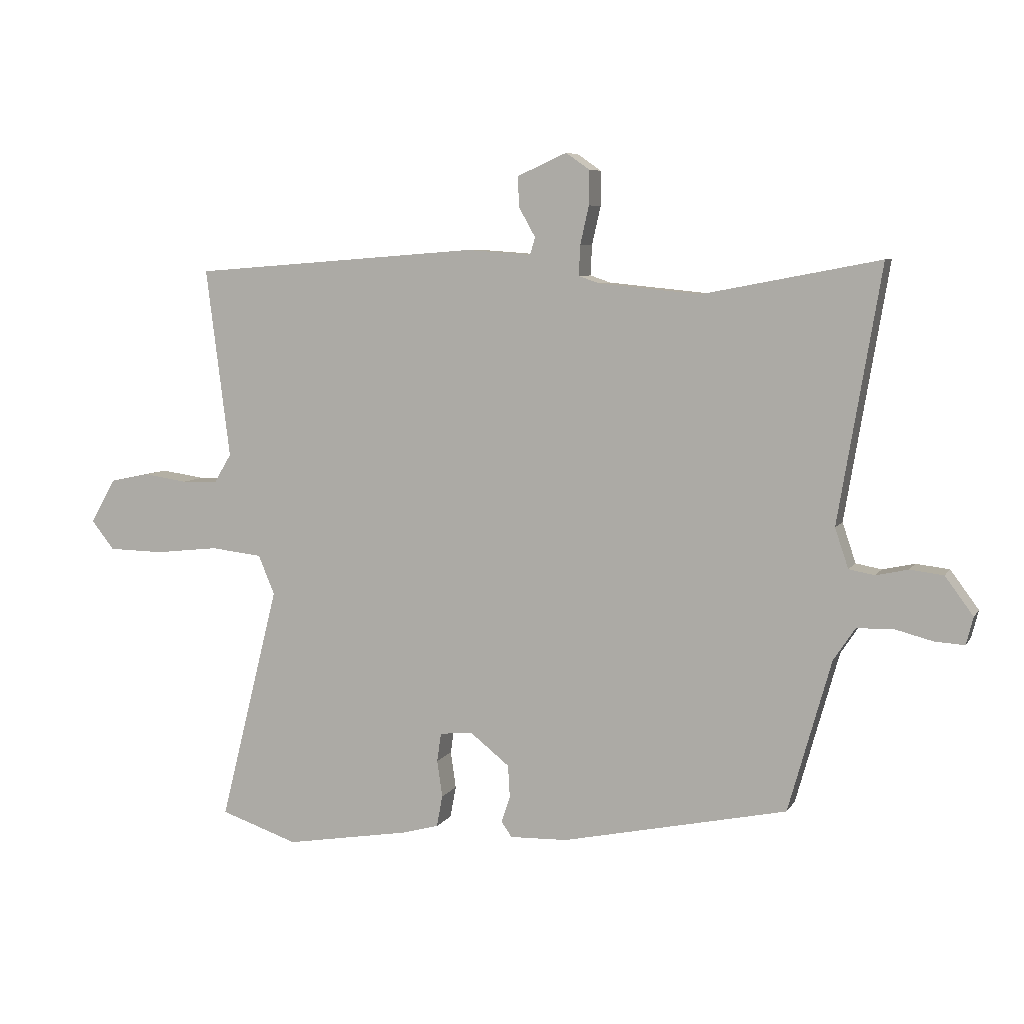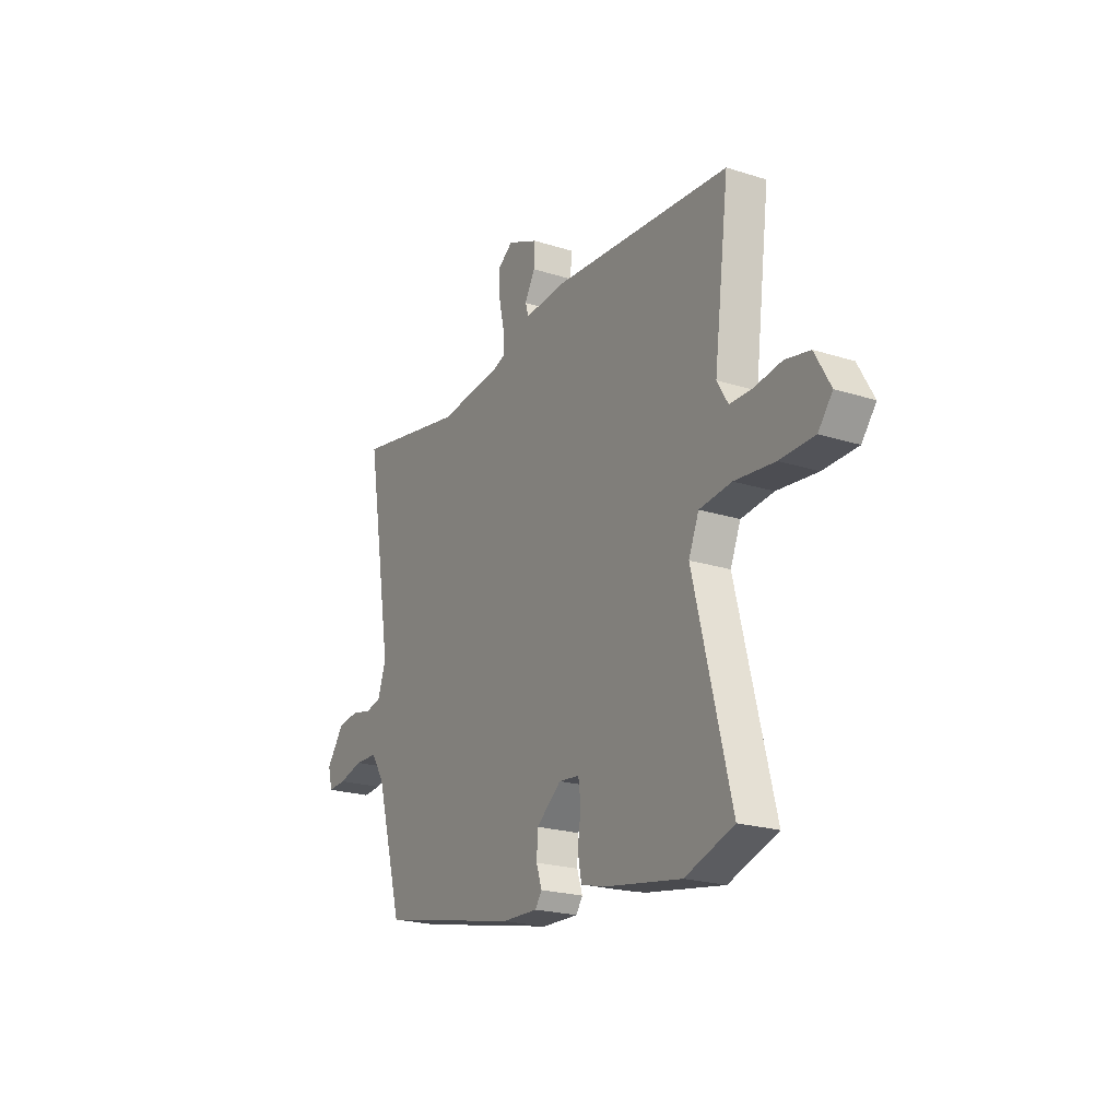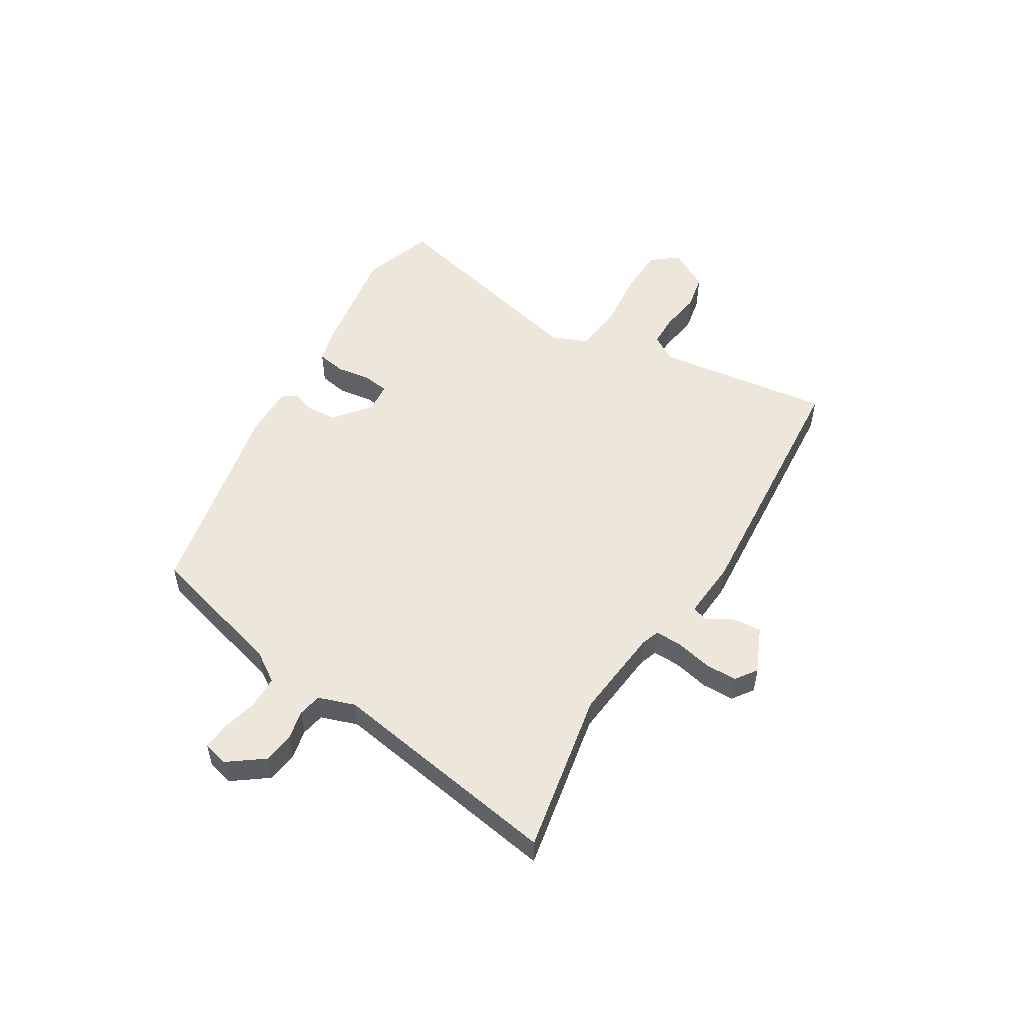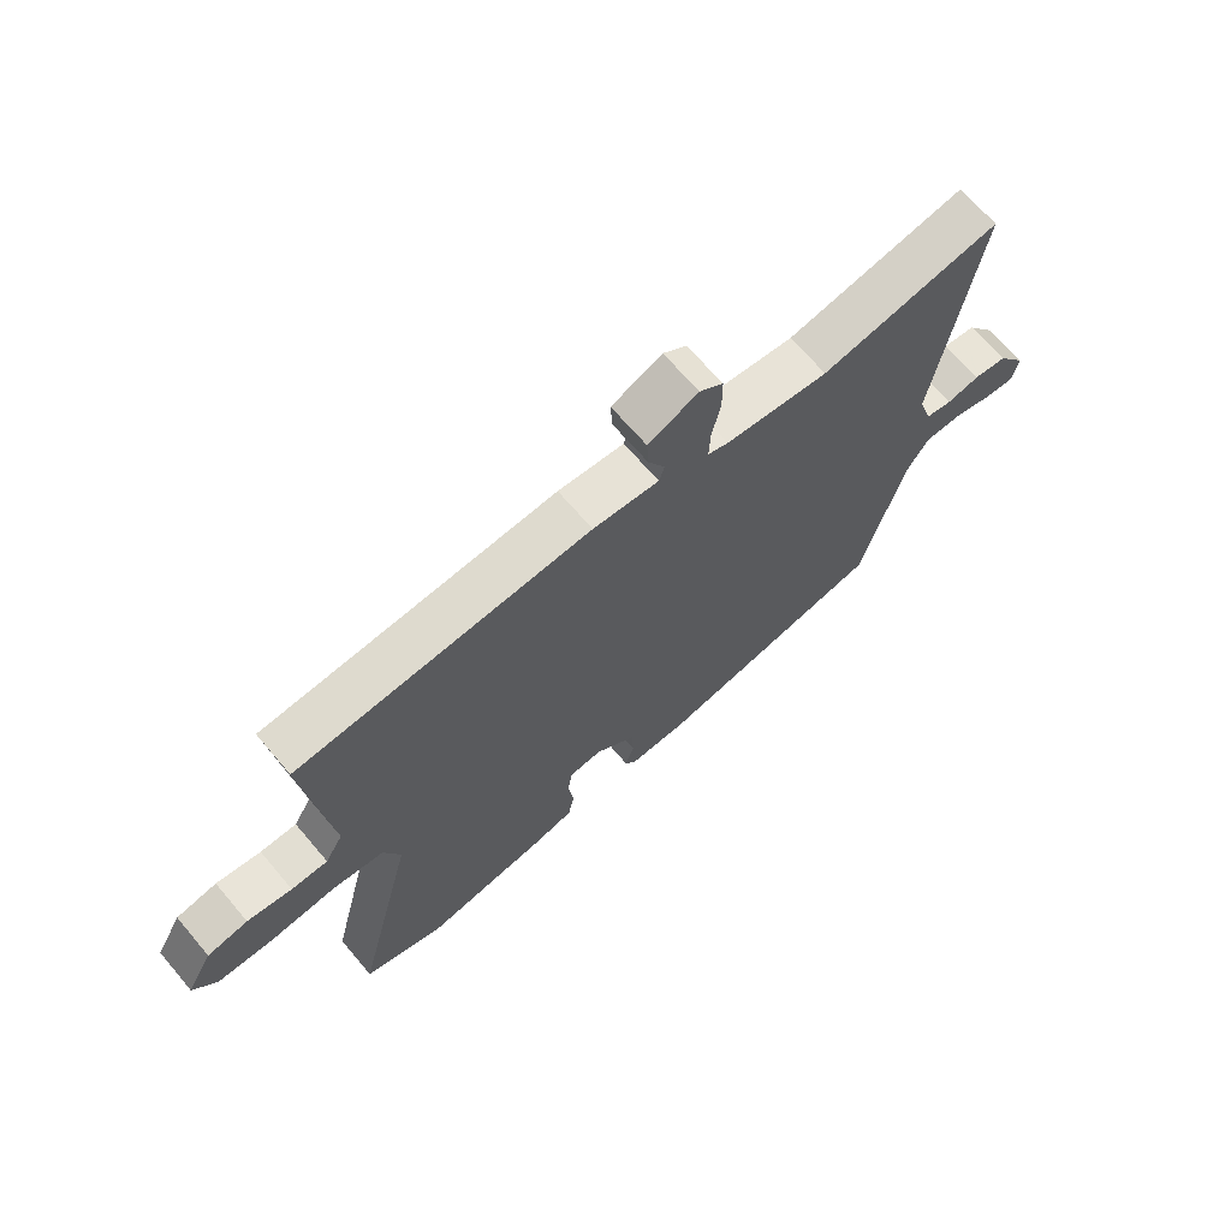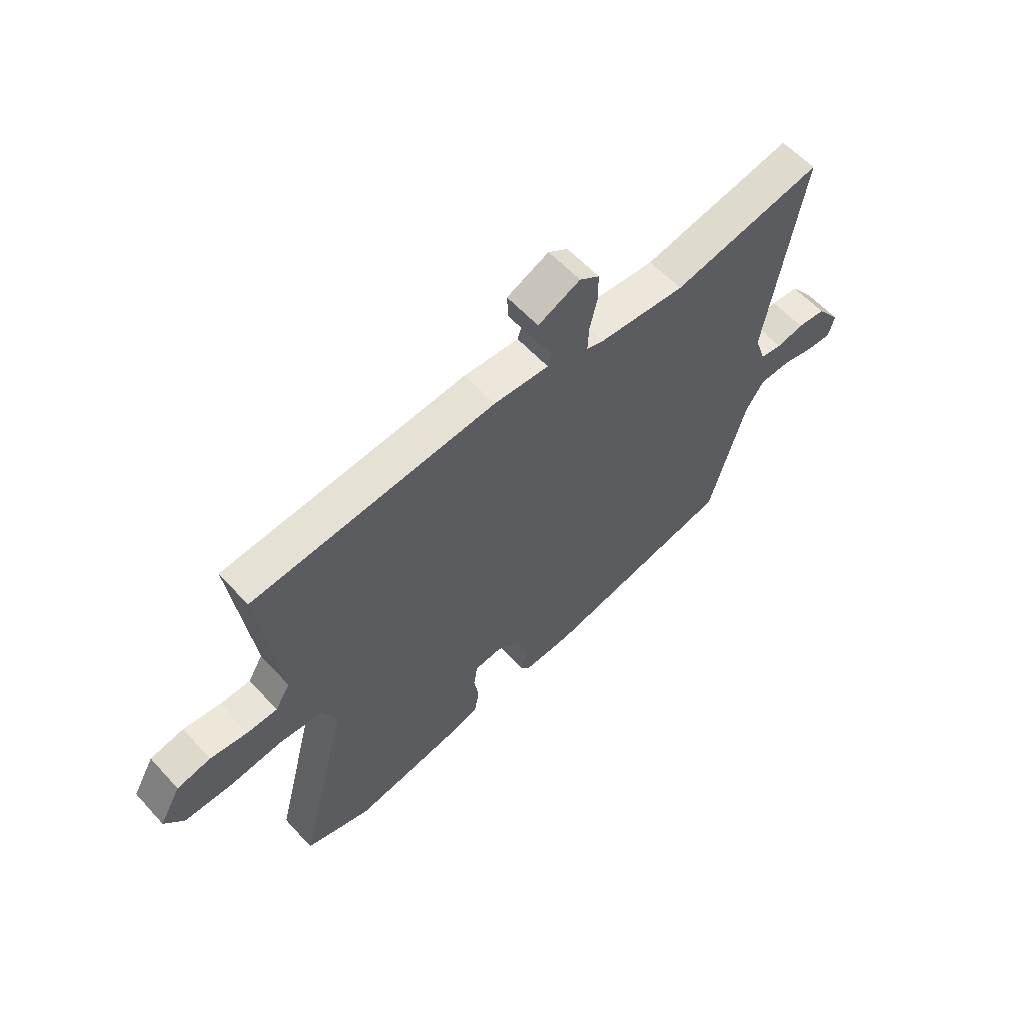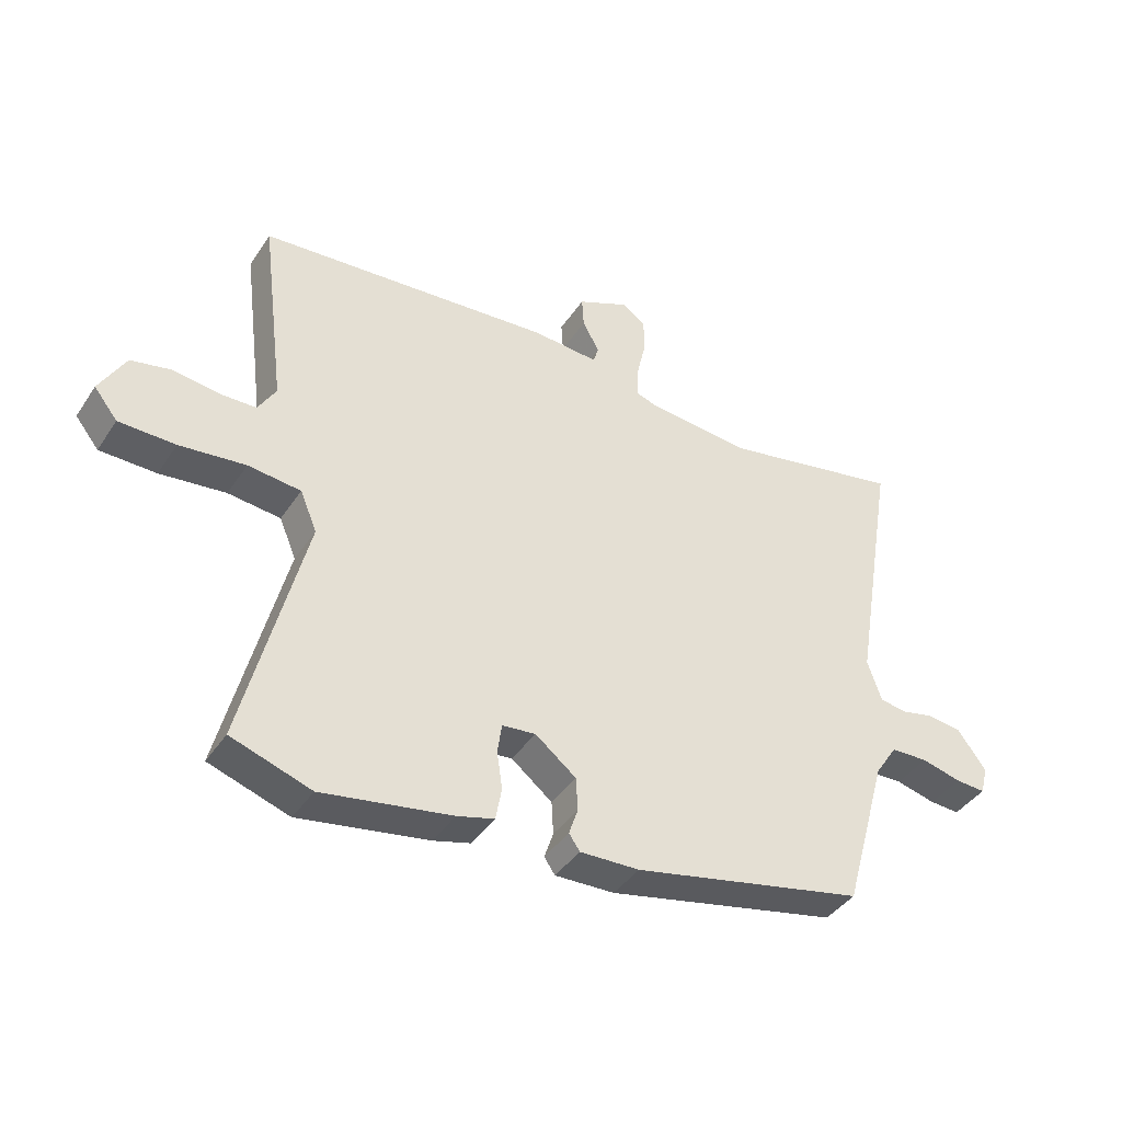
<metadata>
{"format":"obj","ext":"obj","renderer":"f3d","projection":"perspective","resolution":1024,"background":"white","views":[{"elev":6.9,"azim":-161.6,"up":"+Z"},{"elev":-21.7,"azim":60.8,"up":"+Z"},{"elev":52.1,"azim":-58.7,"up":"+Y"},{"elev":67.1,"azim":139.7,"up":"+Z"},{"elev":59.5,"azim":137.8,"up":"+Z"},{"elev":-40.7,"azim":149.5,"up":"+Z"}]}
</metadata>
<code>
v 0.583 0.07 0.498
v 0.542 0.07 0.173
v 0.572 0.07 0.123
v 0.633 0.07 0.122
v 0.708 0.07 0.133
v 0.776 0.07 0.119
v 0.819 0.07 0.043
v 0.78 0.07 -0.006
v 0.686 0.07 -0.008
v 0.576 0.07 0.004
v 0.488 0.07 -0.006
v 0.46 0.07 -0.073
v 0.562 0.07 -0.479
v 0.429 0.07 -0.524
v 0.214 0.07 -0.488
v 0.152 0.07 -0.471
v 0.142 0.07 -0.417
v 0.151 0.07 -0.354
v 0.144 0.07 -0.305
v 0.088 0.07 -0.299
v 0.02 0.07 -0.353
v 0.017 0.07 -0.408
v 0.032 0.07 -0.453
v 0.014 0.07 -0.479
v -0.085 0.07 -0.476
v -0.47 0.07 -0.394
v -0.543 0.07 -0.134
v -0.58 0.07 -0.078
v -0.642 0.07 -0.076
v -0.708 0.07 -0.093
v -0.758 0.07 -0.096
v -0.77 0.07 -0.049
v -0.722 0.07 0.016
v -0.665 0.07 0.023
v -0.61 0.07 0.011
v -0.566 0.07 0.019
v -0.543 0.07 0.087
v -0.616 0.07 0.522
v -0.313 0.07 0.464
v -0.14 0.07 0.481
v -0.105 0.07 0.493
v -0.107 0.07 0.544
v -0.122 0.07 0.61
v -0.122 0.07 0.669
v -0.082 0.07 0.697
v 0.003 0.07 0.659
v 0 0.07 0.607
v -0.028 0.07 0.557
v -0.019 0.07 0.528
v 0.092 0.07 0.536
v 0.583 0 0.498
v 0.542 0 0.173
v 0.572 0 0.123
v 0.633 0 0.122
v 0.708 0 0.133
v 0.776 0 0.119
v 0.819 0 0.043
v 0.78 0 -0.006
v 0.686 0 -0.008
v 0.576 0 0.004
v 0.488 0 -0.006
v 0.46 0 -0.073
v 0.562 0 -0.479
v 0.429 0 -0.524
v 0.214 0 -0.488
v 0.152 0 -0.471
v 0.142 0 -0.417
v 0.151 0 -0.354
v 0.144 0 -0.305
v 0.088 0 -0.299
v 0.02 0 -0.353
v 0.017 0 -0.408
v 0.032 0 -0.453
v 0.014 0 -0.479
v -0.085 0 -0.476
v -0.47 0 -0.394
v -0.543 0 -0.134
v -0.58 0 -0.078
v -0.642 0 -0.076
v -0.708 0 -0.093
v -0.758 0 -0.096
v -0.77 0 -0.049
v -0.722 0 0.016
v -0.665 0 0.023
v -0.61 0 0.011
v -0.566 0 0.019
v -0.543 0 0.087
v -0.616 0 0.522
v -0.313 0 0.464
v -0.14 0 0.481
v -0.105 0 0.493
v -0.107 0 0.544
v -0.122 0 0.61
v -0.122 0 0.669
v -0.082 0 0.697
v 0.003 0 0.659
v 0 0 0.607
v -0.028 0 0.557
v -0.019 0 0.528
v 0.092 0 0.536
f 49 50 1 2
f 45 46 47 48
f 45 48 49
f 42 43 44 45
f 41 42 45 49
f 37 38 39
f 36 37 39 40
f 32 33 34 35
f 32 35 36
f 29 30 31 32
f 28 29 32 36
f 27 28 36 40
f 22 23 24 25
f 21 22 25 26
f 20 21 26 27
f 15 16 17 18
f 15 18 19
f 12 13 14 15
f 11 12 15 19
f 7 8 9 10
f 7 10 11
f 4 5 6 7
f 3 4 7 11
f 41 49 2 3
f 20 27 40 41
f 19 20 41
f 3 11 19 41
f 52 51 100 99
f 98 97 96 95
f 99 98 95
f 95 94 93 92
f 99 95 92 91
f 89 88 87
f 90 89 87 86
f 85 84 83 82
f 86 85 82
f 82 81 80 79
f 86 82 79 78
f 90 86 78 77
f 75 74 73 72
f 76 75 72 71
f 77 76 71 70
f 68 67 66 65
f 69 68 65
f 65 64 63 62
f 69 65 62 61
f 60 59 58 57
f 61 60 57
f 57 56 55 54
f 61 57 54 53
f 53 52 99 91
f 91 90 77 70
f 91 70 69
f 91 69 61 53
f 1 51 52 2
f 2 52 53 3
f 3 53 54 4
f 4 54 55 5
f 5 55 56 6
f 6 56 57 7
f 7 57 58 8
f 8 58 59 9
f 9 59 60 10
f 10 60 61 11
f 11 61 62 12
f 12 62 63 13
f 13 63 64 14
f 14 64 65 15
f 15 65 66 16
f 16 66 67 17
f 17 67 68 18
f 18 68 69 19
f 19 69 70 20
f 20 70 71 21
f 21 71 72 22
f 22 72 73 23
f 23 73 74 24
f 24 74 75 25
f 25 75 76 26
f 26 76 77 27
f 27 77 78 28
f 28 78 79 29
f 29 79 80 30
f 30 80 81 31
f 31 81 82 32
f 32 82 83 33
f 33 83 84 34
f 34 84 85 35
f 35 85 86 36
f 36 86 87 37
f 37 87 88 38
f 38 88 89 39
f 39 89 90 40
f 40 90 91 41
f 41 91 92 42
f 42 92 93 43
f 43 93 94 44
f 44 94 95 45
f 45 95 96 46
f 46 96 97 47
f 47 97 98 48
f 48 98 99 49
f 49 99 100 50
f 50 100 51 1

</code>
